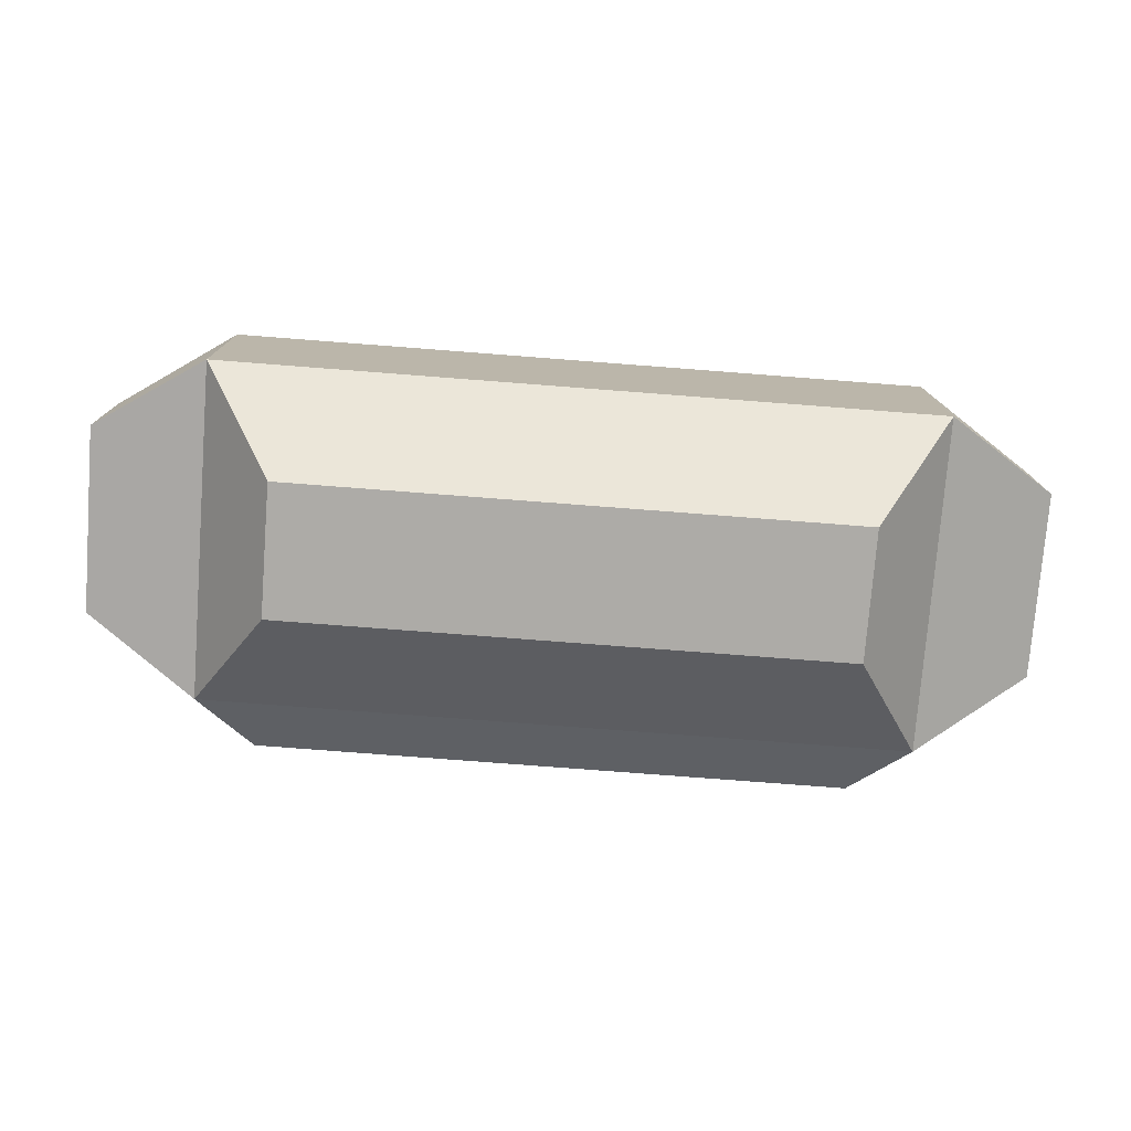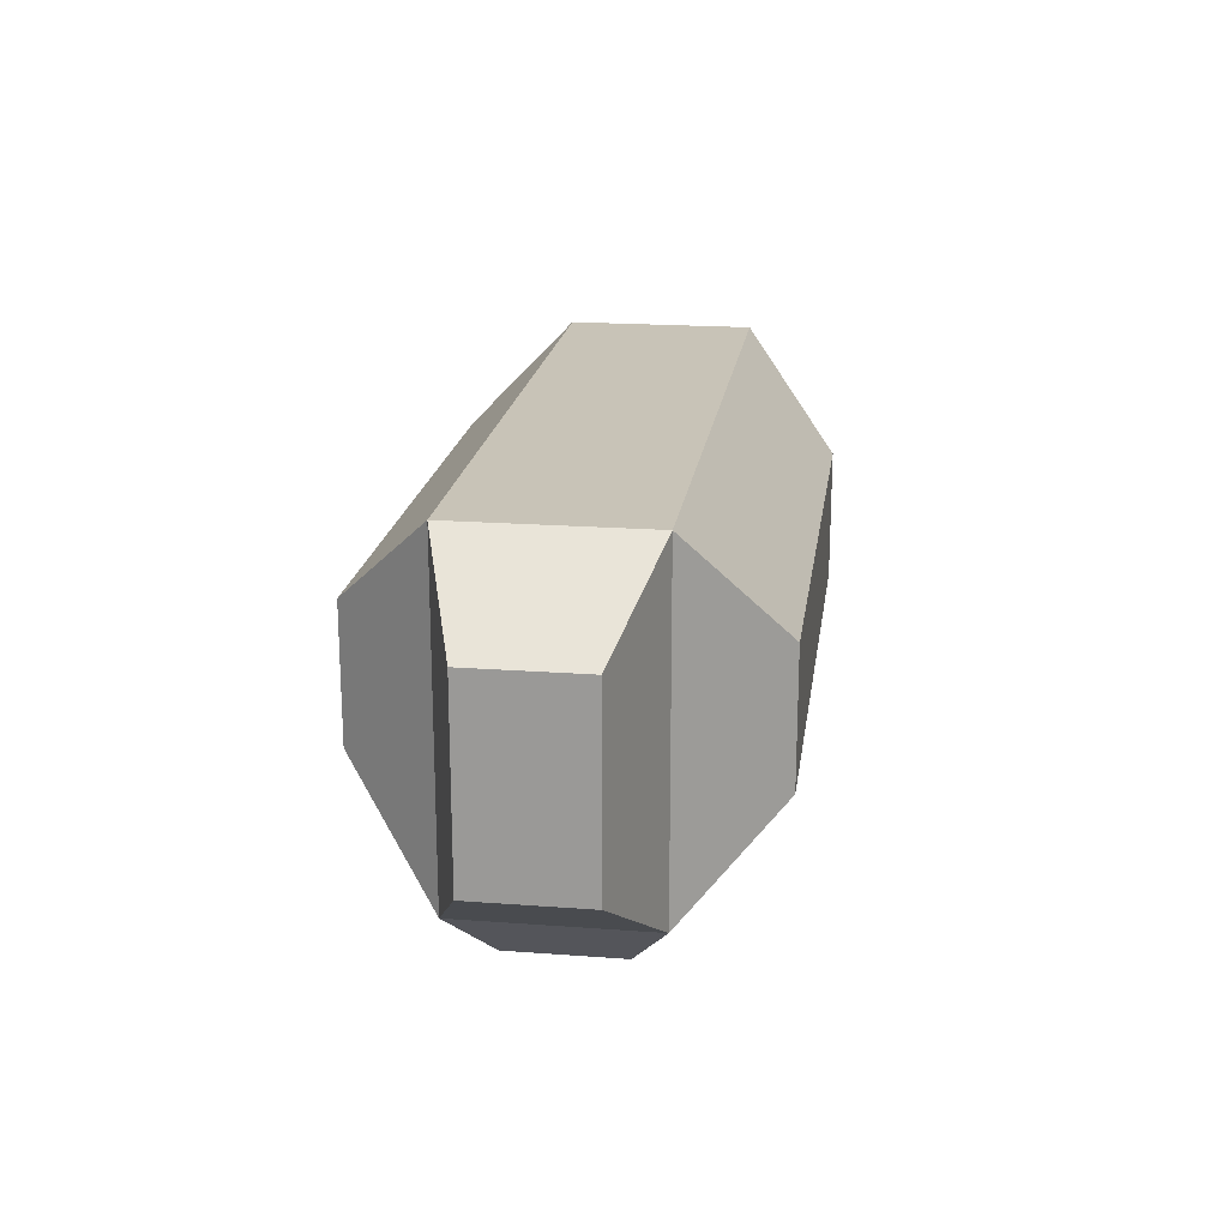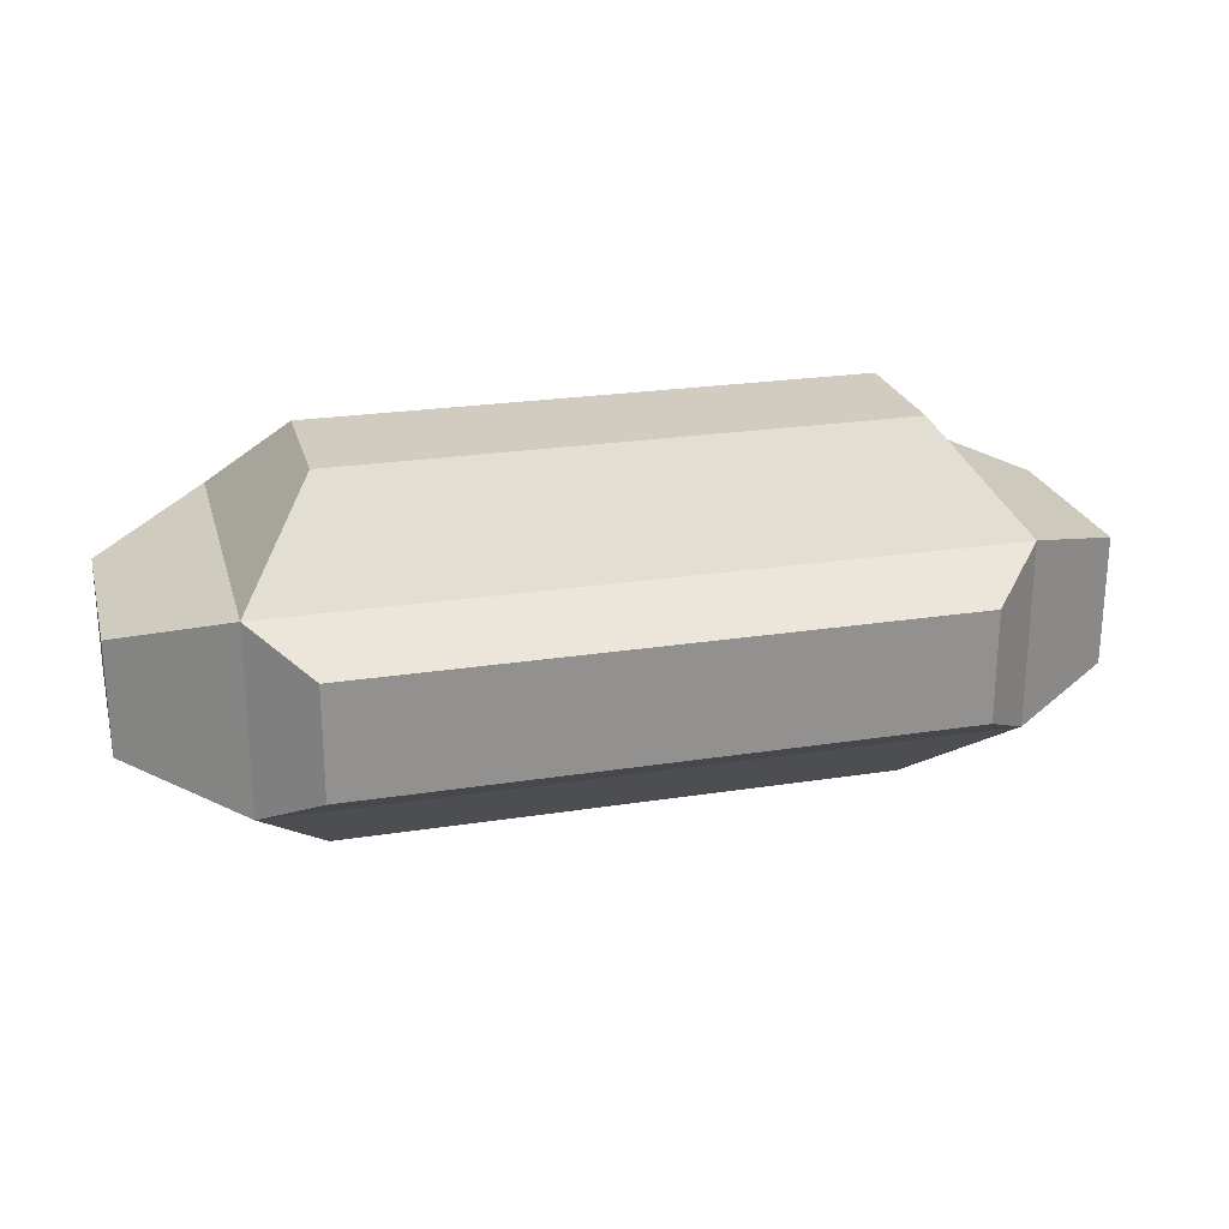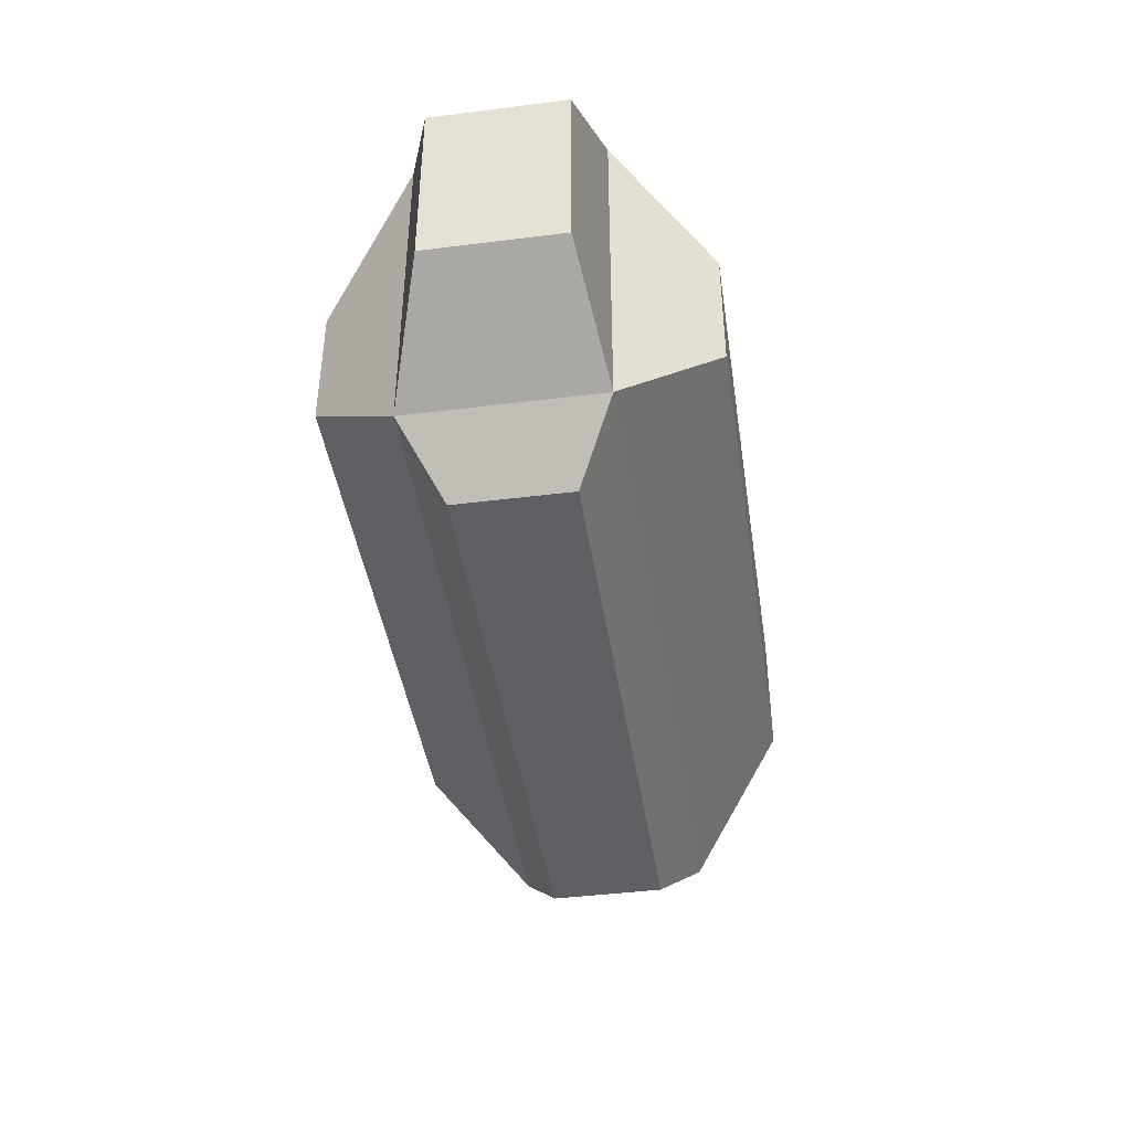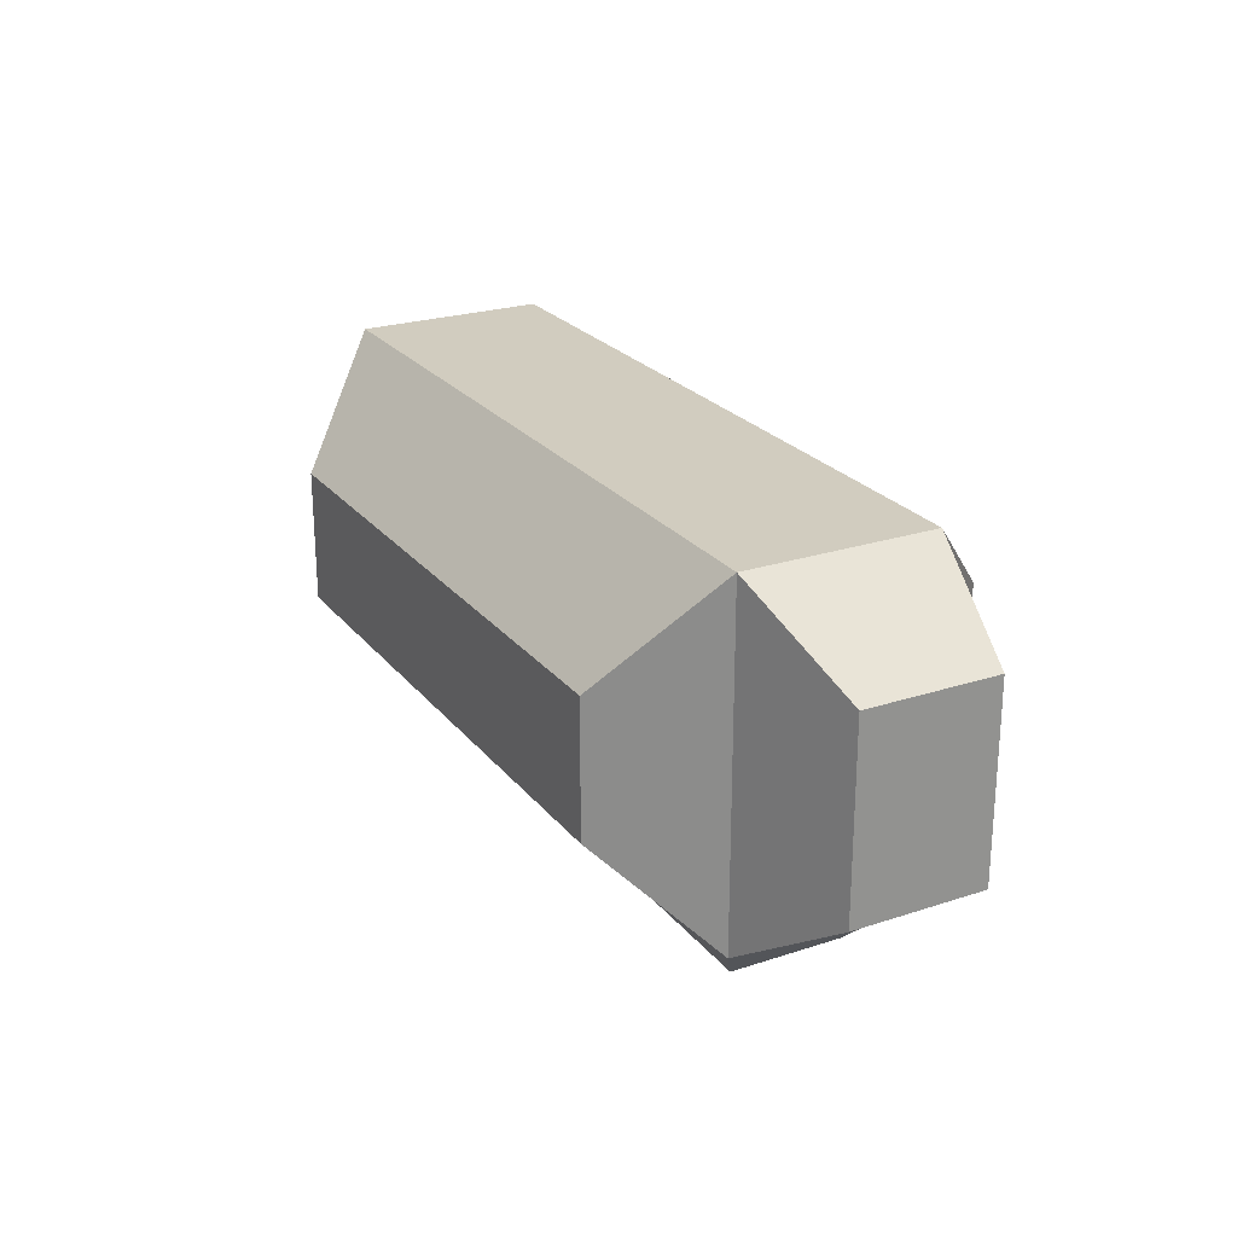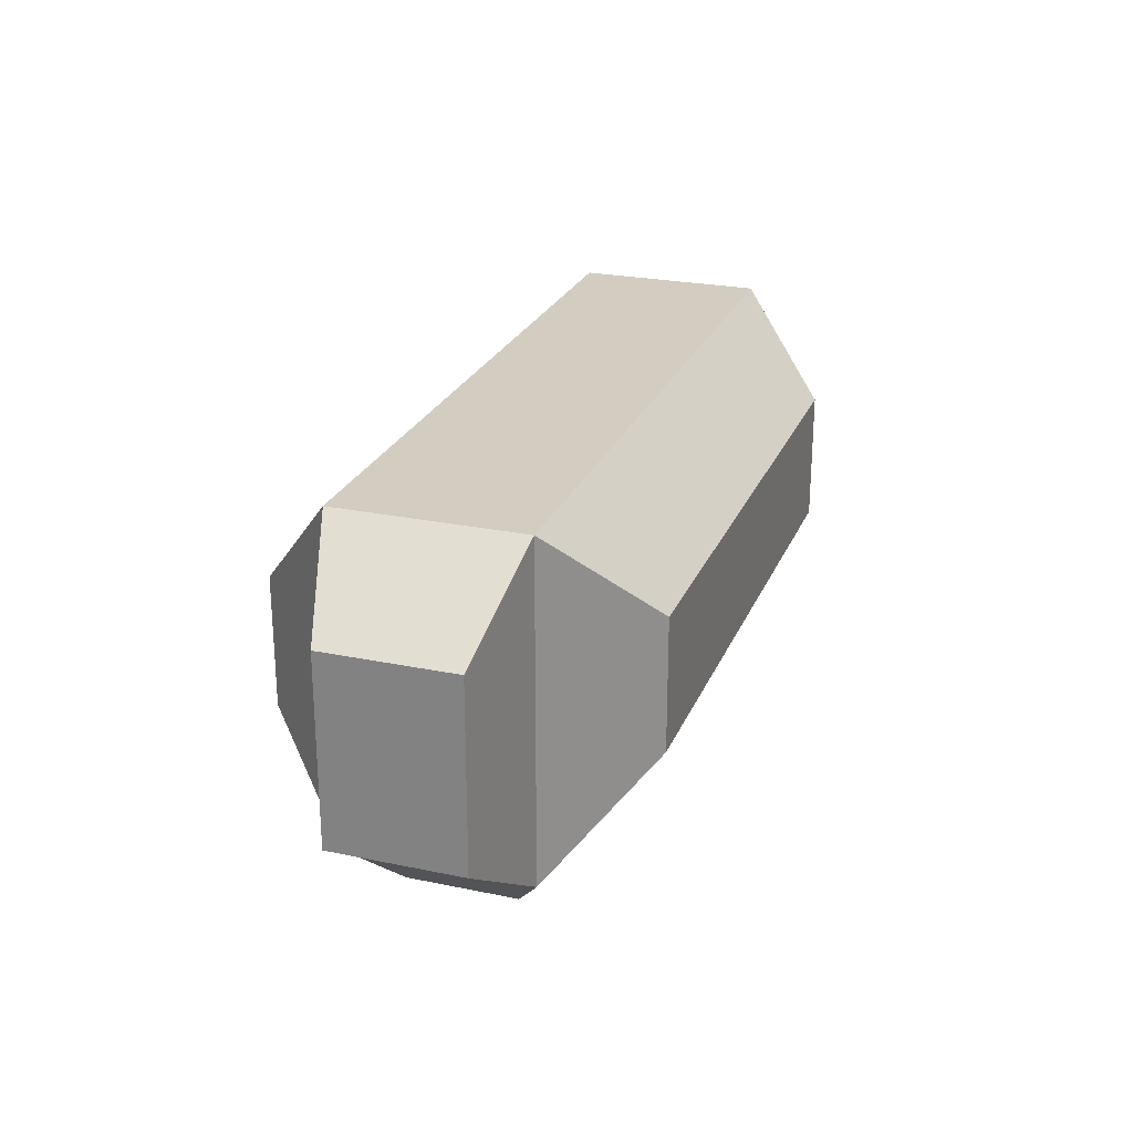
<metadata>
{"format":"obj","ext":"obj","renderer":"f3d","projection":"perspective","resolution":1024,"background":"white","views":[{"elev":-76.4,"azim":-4.4,"up":"+Y"},{"elev":19.6,"azim":97.9,"up":"+Z"},{"elev":24.0,"azim":165.5,"up":"+Y"},{"elev":-42.7,"azim":-81.5,"up":"+Z"},{"elev":24.0,"azim":-118.6,"up":"+Z"},{"elev":24.7,"azim":-71.2,"up":"+Z"}]}
</metadata>
<code>
g Mesh1 Model
v 1.25 -0.15 -0.2
v 1.25 0.15 0.3
v 1.25 -0.15 0.3
f 1 2 3
v 1.25 0.15 -0.2
f 2 1 4
v 0.95 0.25 -0.4
f 1 5 4
v 0.95 -0.25 -0.4
f 5 1 6
f 3 6 1
v 0.95 -0.25 0.5
f 6 3 7
v 0.95 0.25 0.5
f 3 8 7
f 8 3 2
f 4 8 2
f 8 4 5
v 0.75 0.5 0.2
f 5 9 8
v 0.75 0.5 -0.15
f 9 5 10
v -7.629e-08 0.5 -0.15
f 5 11 10
v -0.95 0.25 -0.4
f 5 12 11
v -8.082e-08 0.15 -0.55
f 5 13 12
v 0.8 0.15 -0.55
f 5 14 13
v 0.8 -0.15 -0.55
f 5 15 14
f 15 5 6
v -8.082e-08 -0.15 -0.55
f 6 16 15
v -0.95 -0.25 -0.4
f 6 17 16
v -8.038e-08 -0.5 -0.1
f 6 18 17
v 0.75 -0.5 -0.1
f 6 19 18
v 0.75 -0.5 0.2504
f 6 20 19
f 20 6 7
v -5.875e-08 -0.5 0.2504
f 7 21 20
v -0.95 -0.25 0.5
f 7 22 21
v -0.95 0.25 0.5
f 23 22 7
v -1.25 -0.2 0.3
f 23 24 22
v -1.25 0.15 0.3
f 24 23 25
f 12 25 23
v -1.25 0.15 -0.2
f 25 12 26
v -1.25 -0.2 -0.2
f 12 27 26
f 27 12 17
v -0.8 -0.15 -0.55
f 12 28 17
v -0.8 0.15 -0.55
f 28 12 29
f 13 29 12
f 13 28 29
f 28 13 16
f 14 16 13
f 16 14 15
f 16 17 28
f 17 24 27
f 24 17 22
v -0.75 -0.5 0.2504
f 17 30 22
v -0.75 -0.5 -0.1
f 30 17 31
f 18 31 17
f 18 30 31
f 30 18 21
f 19 21 18
f 21 19 20
f 22 30 21
f 25 27 24
f 27 25 26
v -0.75 0.5 0.2
f 32 12 23
v -0.75 0.5 -0.15
f 12 32 33
f 32 11 33
v -7.629e-08 0.5 0.2
f 11 32 34
f 34 32 23
f 8 34 23
f 8 9 34
f 10 34 9
f 34 10 11
f 23 7 8
f 11 12 33

</code>
